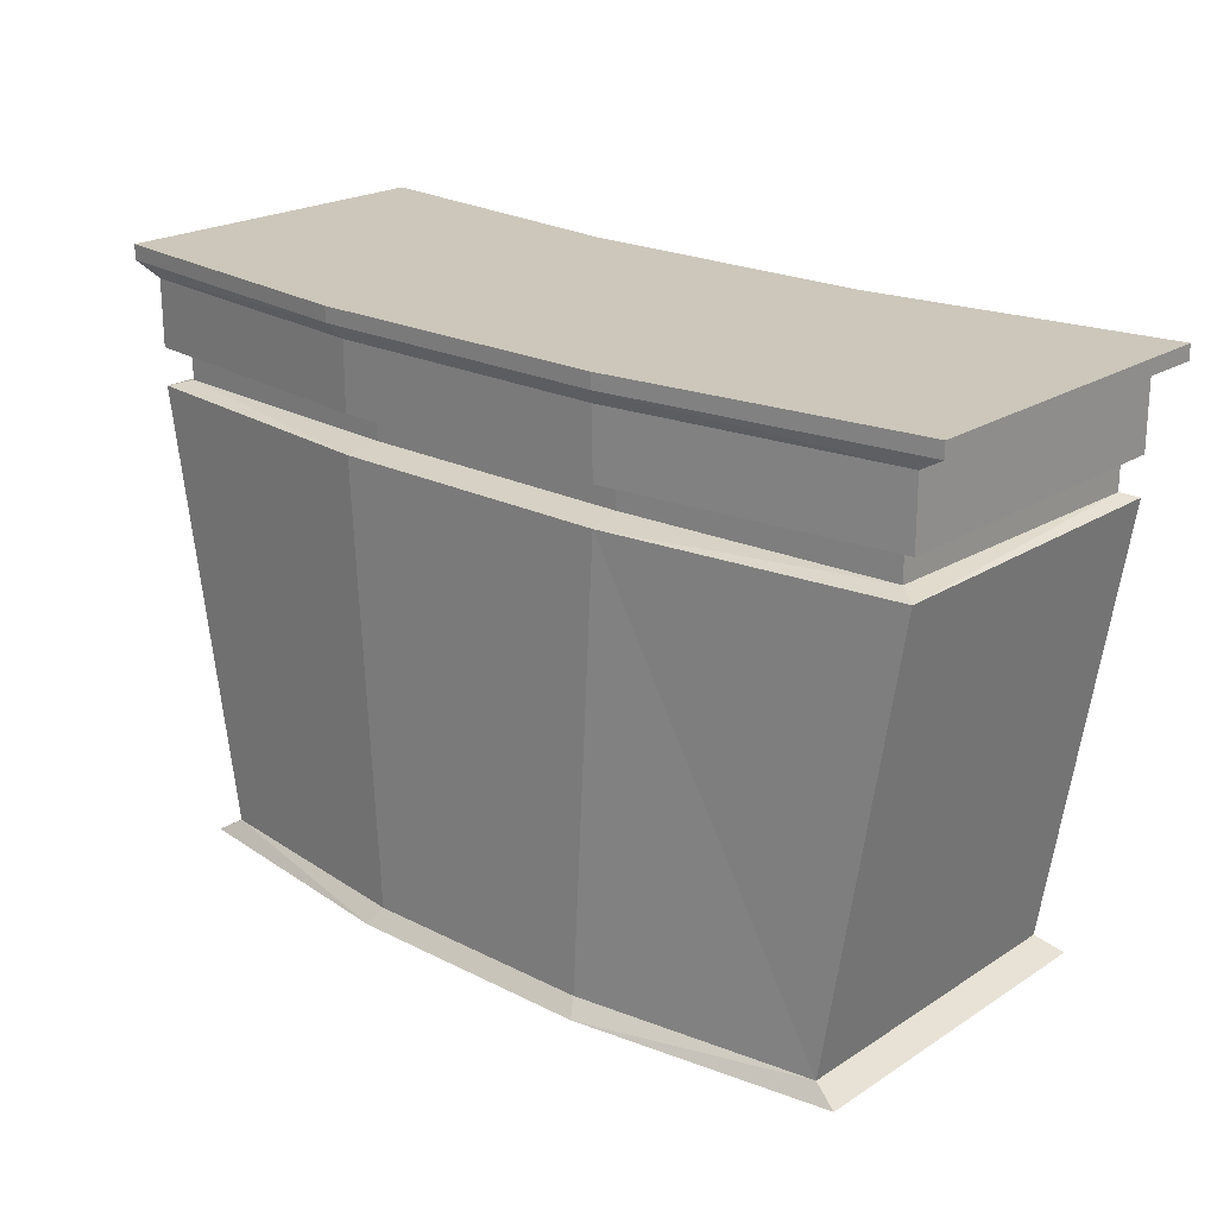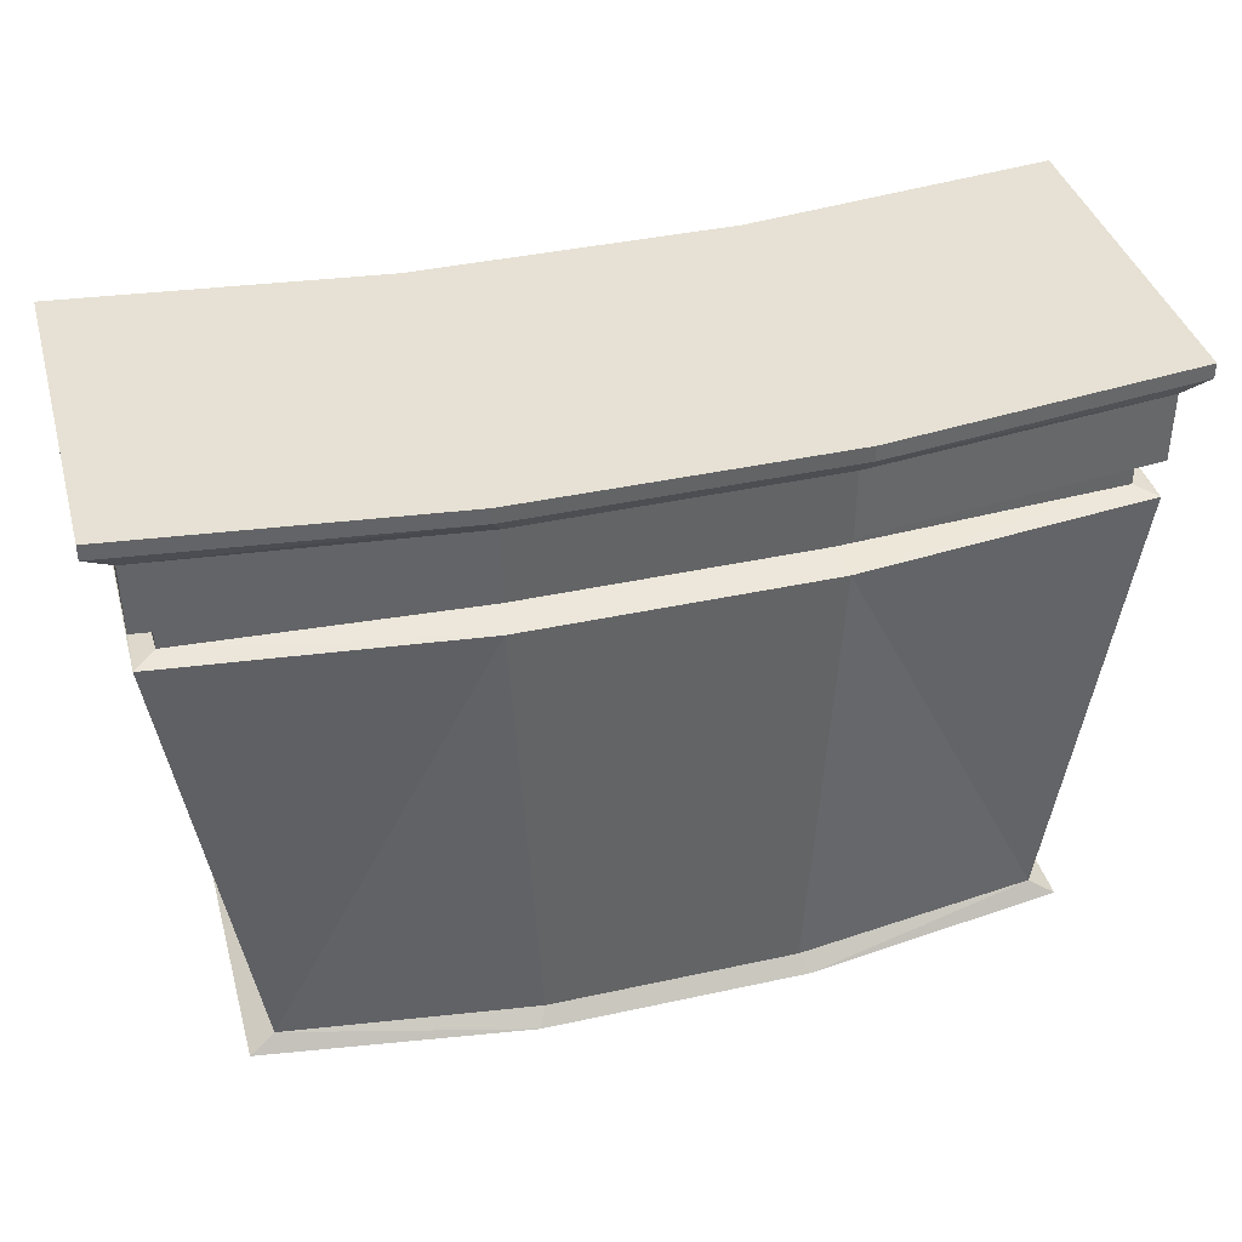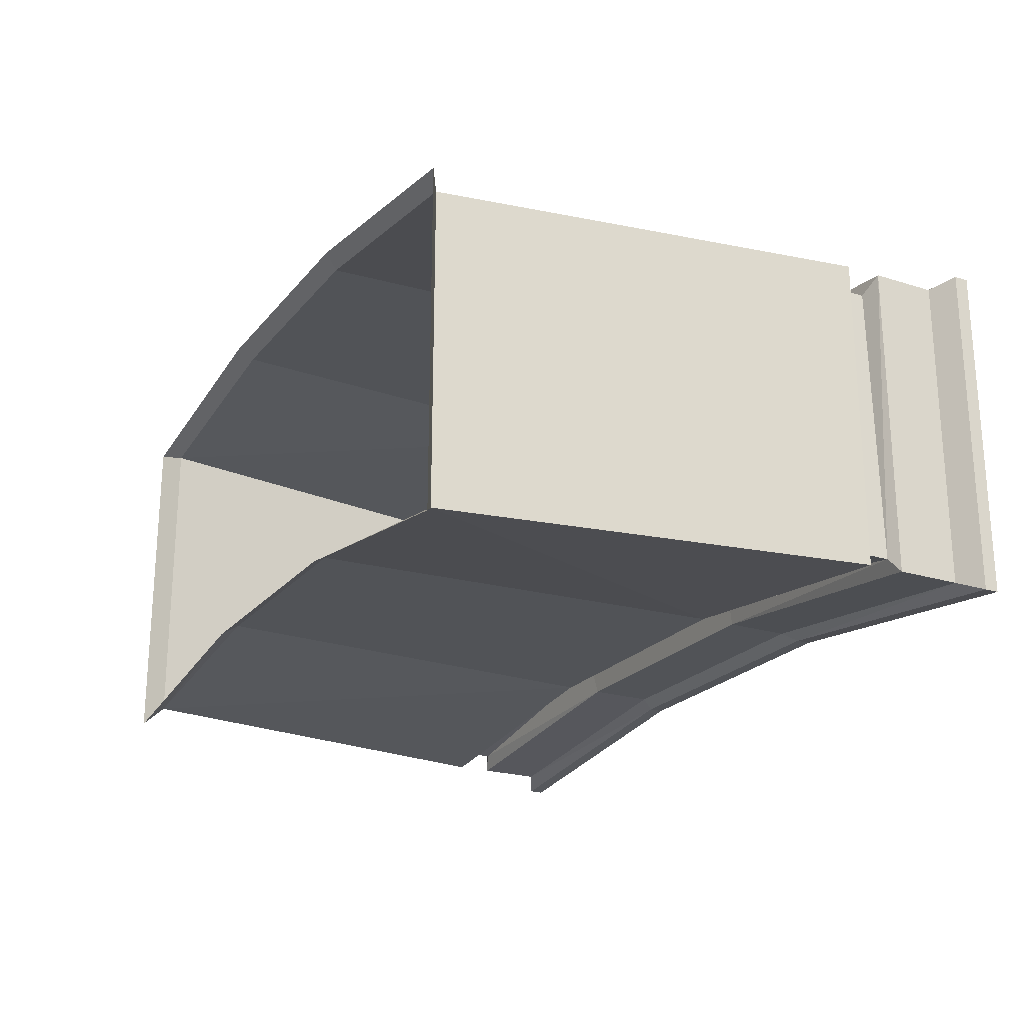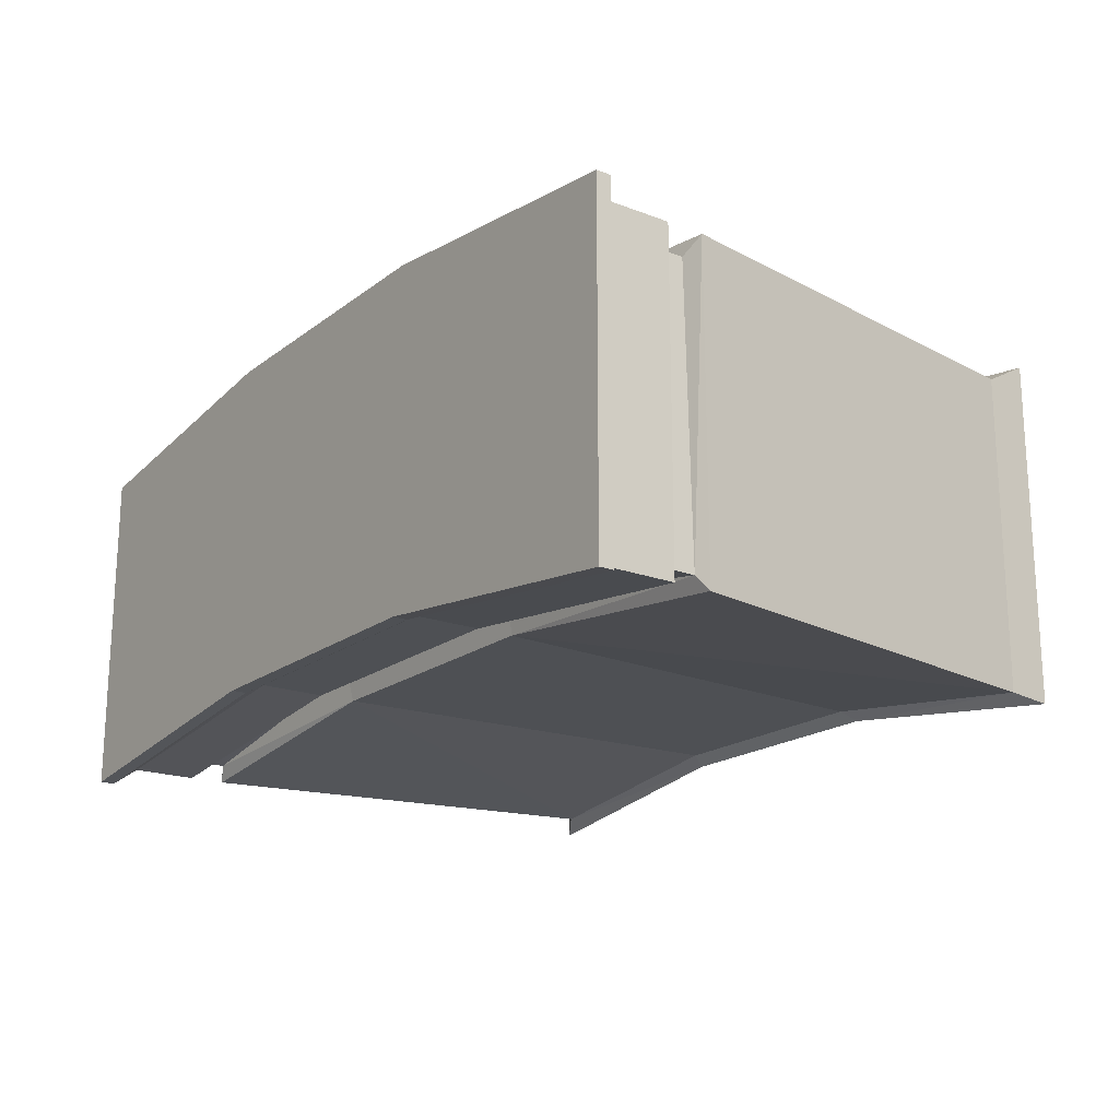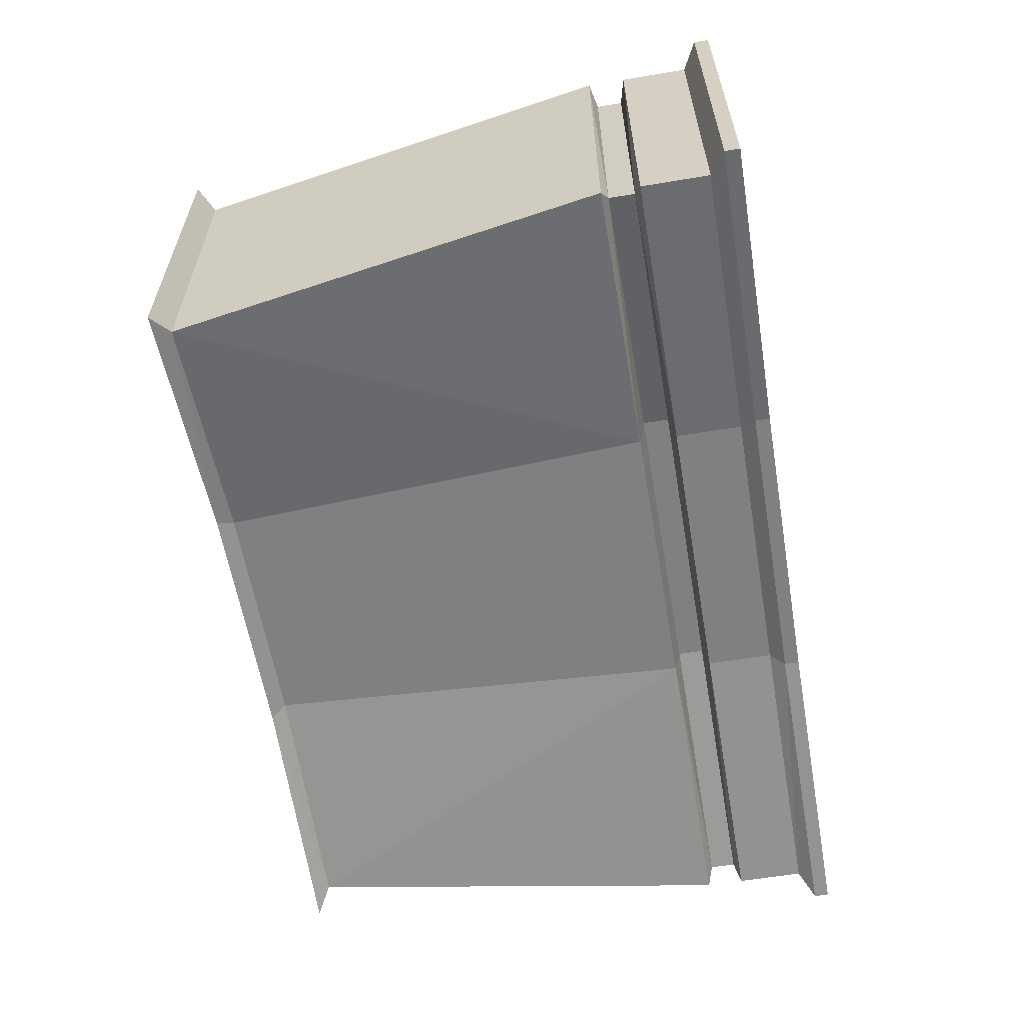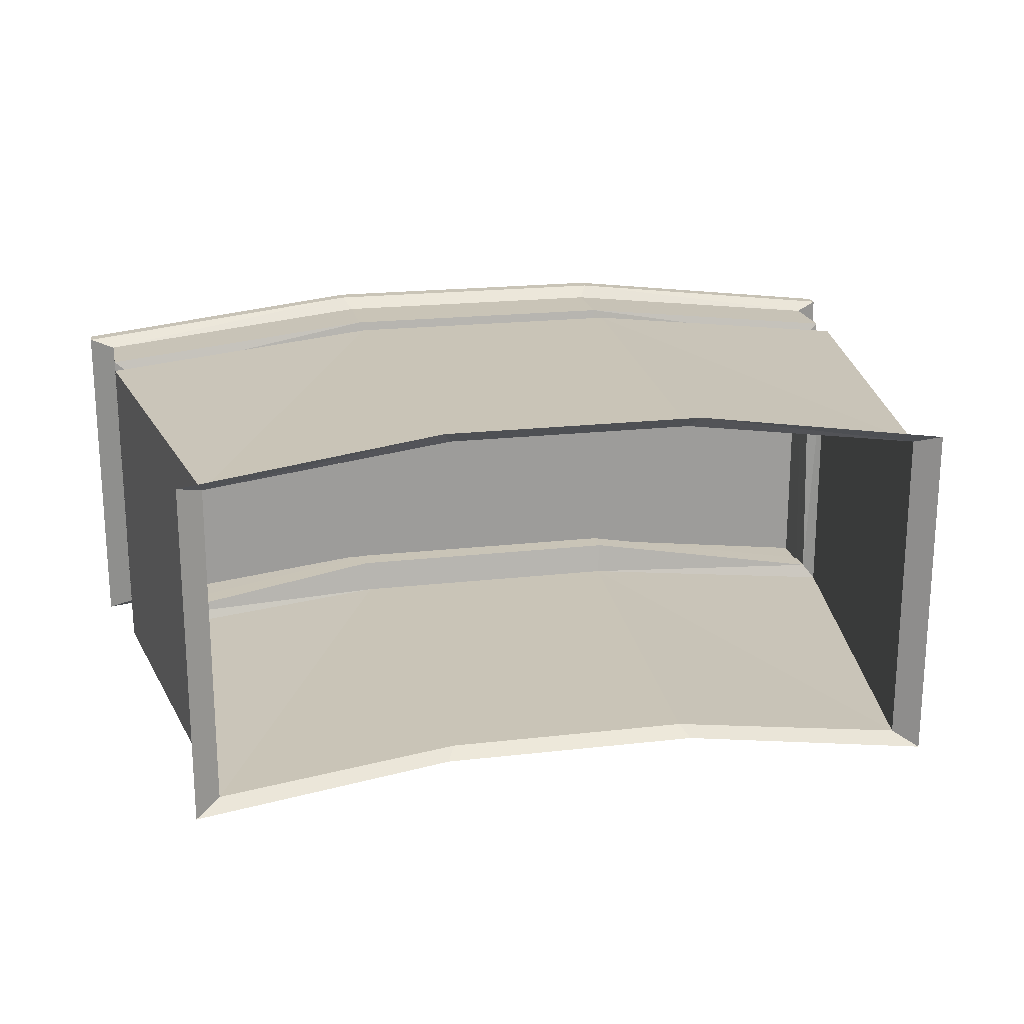
<metadata>
{"format":"obj","ext":"obj","renderer":"f3d","projection":"perspective","resolution":1024,"background":"white","views":[{"elev":21.5,"azim":41.7,"up":"+Y"},{"elev":39.3,"azim":-15.3,"up":"+Y"},{"elev":-22.2,"azim":61.5,"up":"+Z"},{"elev":-18.9,"azim":-125.9,"up":"+Z"},{"elev":-60.0,"azim":99.7,"up":"+Z"},{"elev":20.0,"azim":-12.0,"up":"+Z"}]}
</metadata>
<code>
v 17.82 11.02 -5.818
v 535.4 11.02 -5.818
v -33.7 400.5 -5.818
v 586.9 400.5 -5.818
v -33.7 400.5 -241.1
v 586.9 400.5 -241.1
v 17.82 11.02 -241.1
v 535.4 11.02 -241.1
v 190.3 11.02 17.43
v 190.3 11.02 -217.8
v 173.2 400.5 -217.8
v 173.2 400.5 17.43
v 362.9 11.02 17.43
v 362.9 11.02 -217.8
v 380 400.5 -217.8
v 380 400.5 17.43
v -33.7 325.4 -5.818
v 173.2 325.4 17.43
v 380 325.4 17.43
v 586.9 325.4 -5.818
v 586.9 325.4 -241.1
v 380 325.4 -217.8
v 173.2 325.4 -217.8
v -33.7 325.4 -241.1
v -33.7 352.5 -5.818
v 173.2 352.5 17.43
v 380 352.5 17.43
v 586.9 352.5 -5.818
v 586.9 352.5 -241.1
v 380 352.5 -217.8
v 173.2 352.5 -217.8
v -33.7 352.5 -241.1
v -19.19 329.8 -17.25
v 175.9 329.8 -5.774
v 175.9 348.1 -5.774
v -19.19 348.1 -17.25
v 377.3 348.1 -5.774
v 377.3 329.8 -5.774
v 572.4 348.1 -17.25
v 572.4 329.8 -17.25
v 577.9 329.8 -229.6
v 577.9 348.1 -229.6
v 382.8 329.8 -194.6
v 382.8 348.1 -194.6
v 170.4 329.8 -194.6
v 170.4 348.1 -194.6
v -24.68 348.1 -229.6
v -24.68 329.8 -229.6
v 386.3 411.2 -223.9
v 386.3 411.2 25.5
v 605.6 411.2 -0.7375
v 605.6 411.2 -250.1
v -52.36 411.2 -0.7375
v 166.9 411.2 25.5
v 166.9 411.2 -223.9
v -52.36 411.2 -250.1
v 386.3 421.9 -223.9
v 386.3 421.9 25.5
v 605.6 421.9 -0.7375
v 605.6 421.9 -250.1
v -52.36 421.9 -0.7375
v 166.9 421.9 25.5
v 166.9 421.9 -223.9
v -52.36 421.9 -250.1
v 368.8 0 26.67
v 368.8 0 -224.8
v 553.2 0 -251.5
v 553.2 0 -0
v -0 0 -251.5
v 184.4 0 -224.8
v 184.4 0 26.67
v 0 0 0
f 16 27 4
f 4 27 28
f 58 59 57
f 57 59 60
f 29 30 6
f 6 30 15
f 28 29 4
f 4 29 6
f 32 25 5
f 5 25 3
f 5 11 32
f 32 11 31
f 62 63 61
f 61 63 64
f 25 26 3
f 3 26 12
f 30 31 15
f 15 31 11
f 63 62 57
f 57 62 58
f 12 26 16
f 16 26 27
f 9 18 1
f 1 18 17
f 19 18 13
f 13 18 9
f 20 19 2
f 2 19 13
f 2 8 20
f 20 8 21
f 14 22 8
f 8 22 21
f 10 23 14
f 14 23 22
f 24 23 7
f 7 23 10
f 7 1 24
f 24 1 17
f 33 34 36
f 36 34 35
f 37 35 38
f 38 35 34
f 39 37 40
f 40 37 38
f 40 41 39
f 39 41 42
f 41 43 42
f 42 43 44
f 43 45 44
f 44 45 46
f 47 46 48
f 48 46 45
f 48 33 47
f 47 33 36
f 17 18 33
f 33 18 34
f 25 36 26
f 26 36 35
f 27 26 37
f 37 26 35
f 18 19 34
f 34 19 38
f 28 27 39
f 39 27 37
f 20 40 19
f 19 40 38
f 21 41 20
f 20 41 40
f 29 28 42
f 42 28 39
f 21 22 41
f 41 22 43
f 29 42 30
f 30 42 44
f 22 23 43
f 43 23 45
f 31 30 46
f 46 30 44
f 32 31 47
f 47 31 46
f 24 48 23
f 23 48 45
f 24 17 48
f 48 17 33
f 32 47 25
f 25 47 36
f 16 4 50
f 50 4 51
f 4 6 51
f 51 6 52
f 15 49 6
f 6 49 52
f 12 54 3
f 3 54 53
f 11 5 55
f 55 5 56
f 3 53 5
f 5 53 56
f 12 16 54
f 54 16 50
f 15 11 49
f 49 11 55
f 50 51 58
f 58 51 59
f 51 52 59
f 59 52 60
f 52 49 60
f 60 49 57
f 53 54 61
f 61 54 62
f 55 56 63
f 63 56 64
f 56 53 64
f 64 53 61
f 54 50 62
f 62 50 58
f 49 55 57
f 57 55 63
f 14 8 66
f 66 8 67
f 2 68 8
f 8 68 67
f 13 65 2
f 2 65 68
f 10 70 7
f 7 70 69
f 9 1 71
f 71 1 72
f 1 7 72
f 72 7 69
f 10 14 70
f 70 14 66
f 13 9 65
f 65 9 71

</code>
